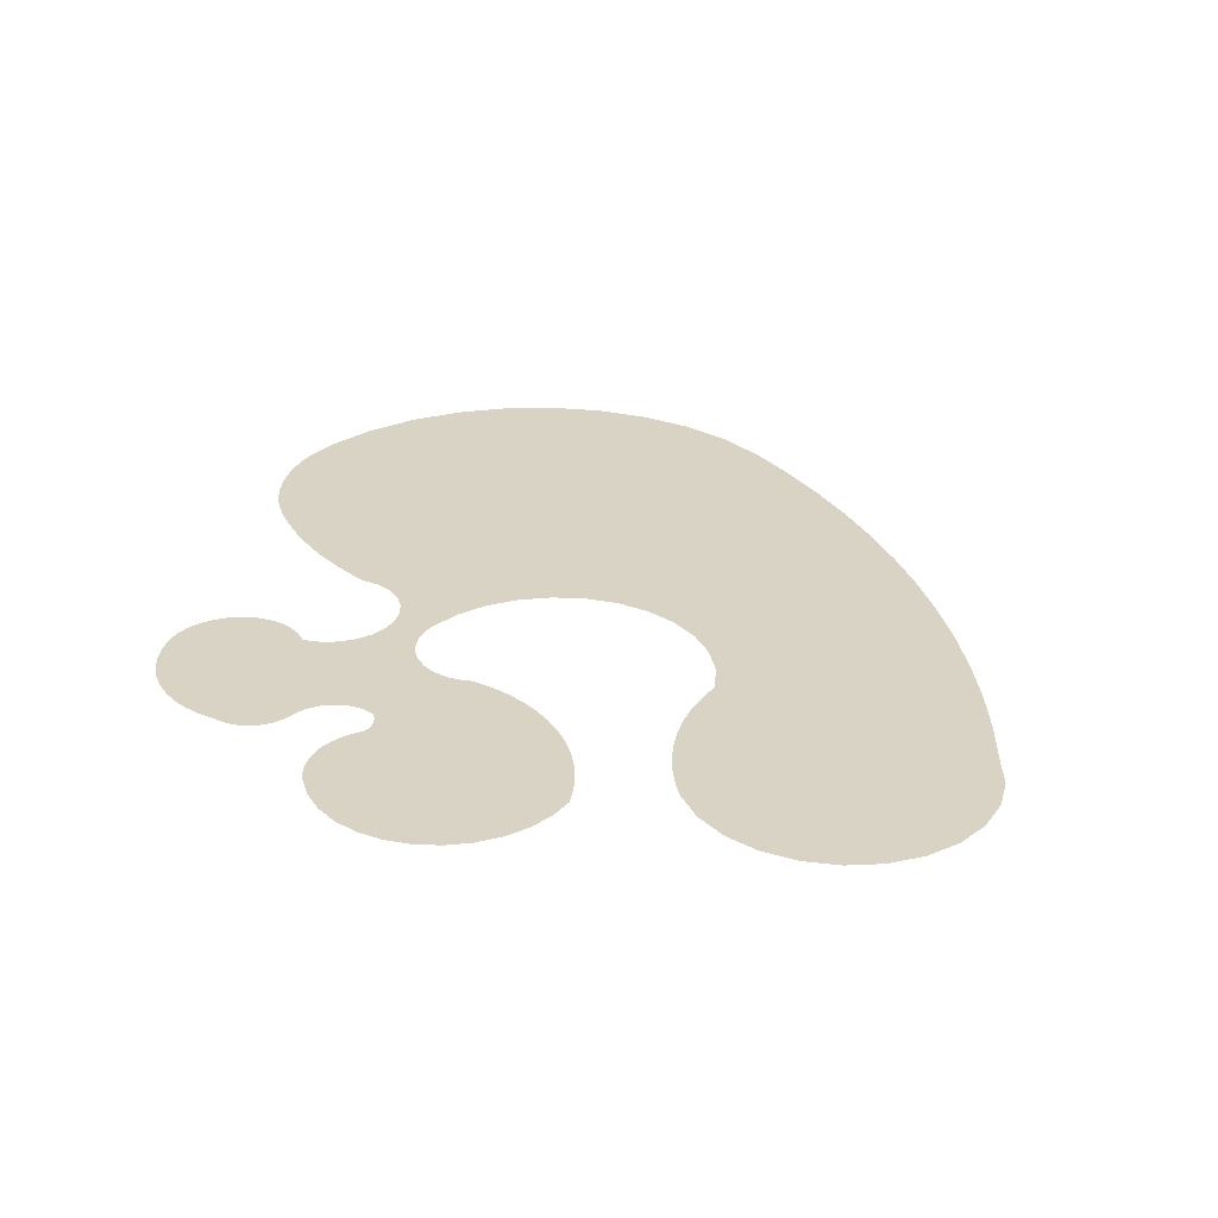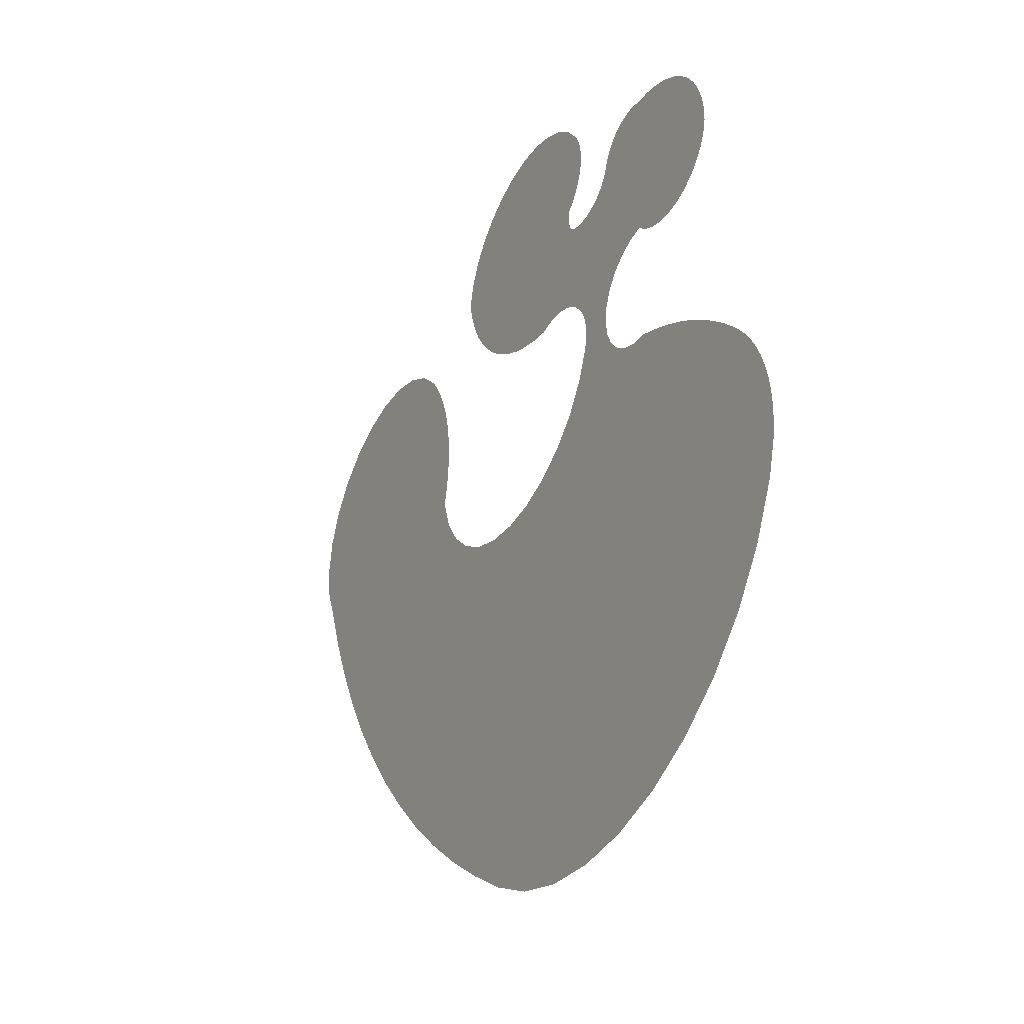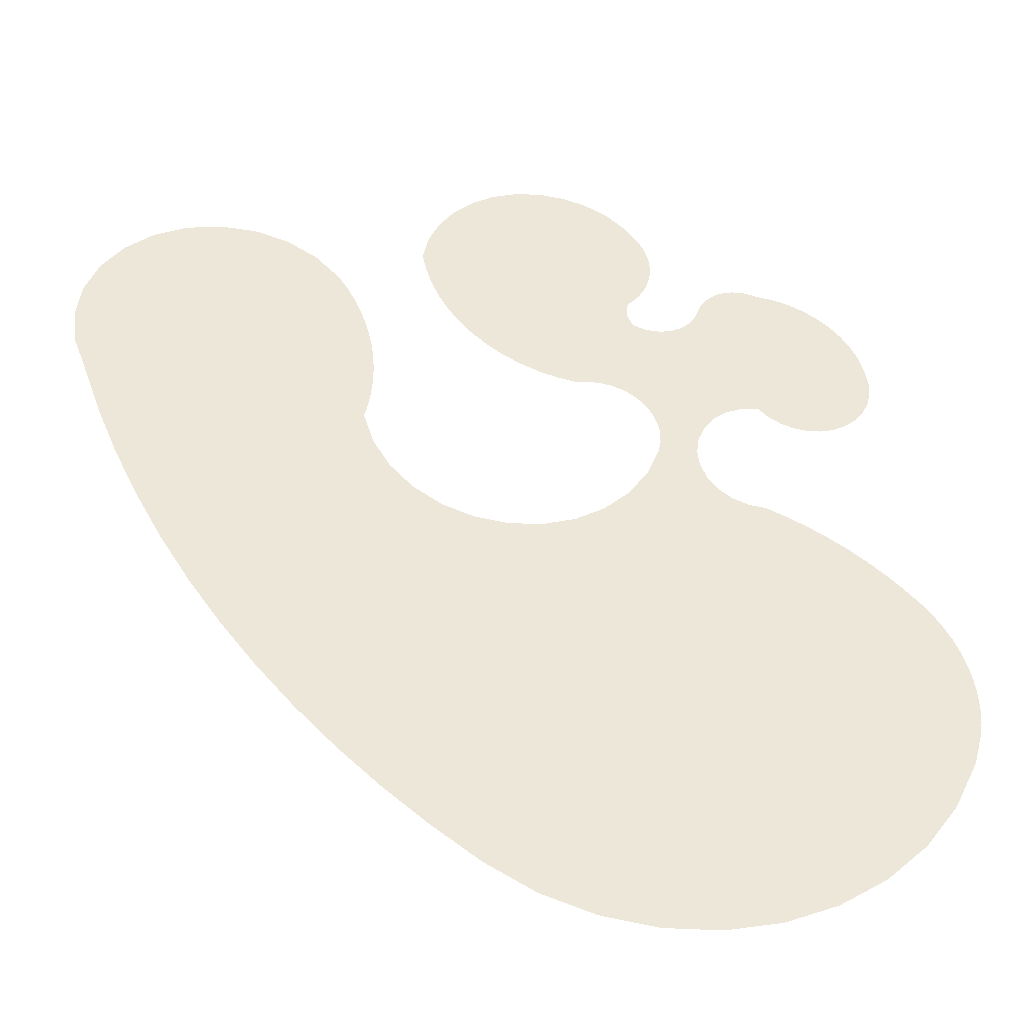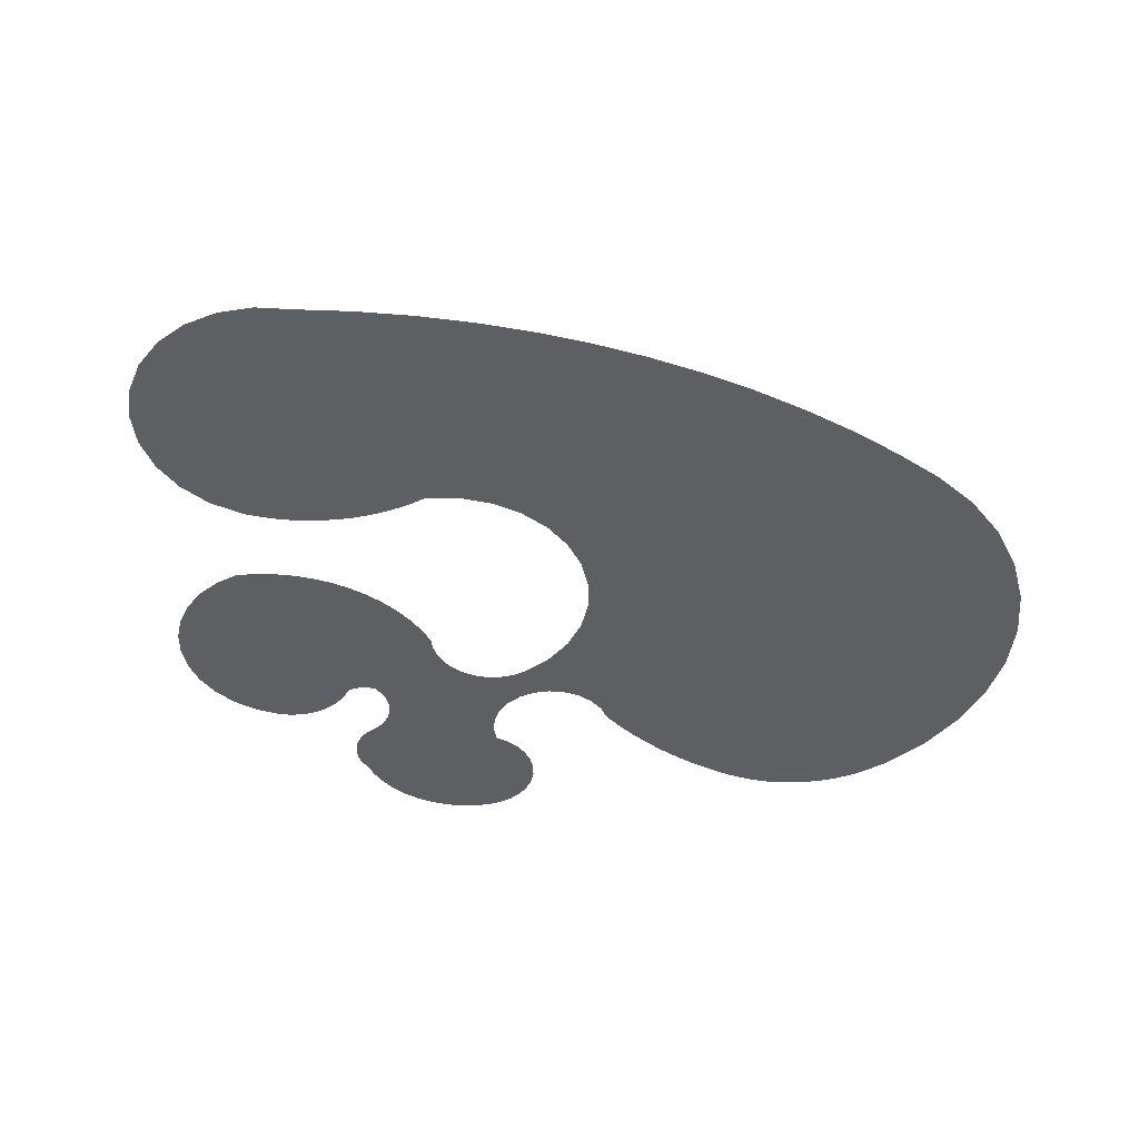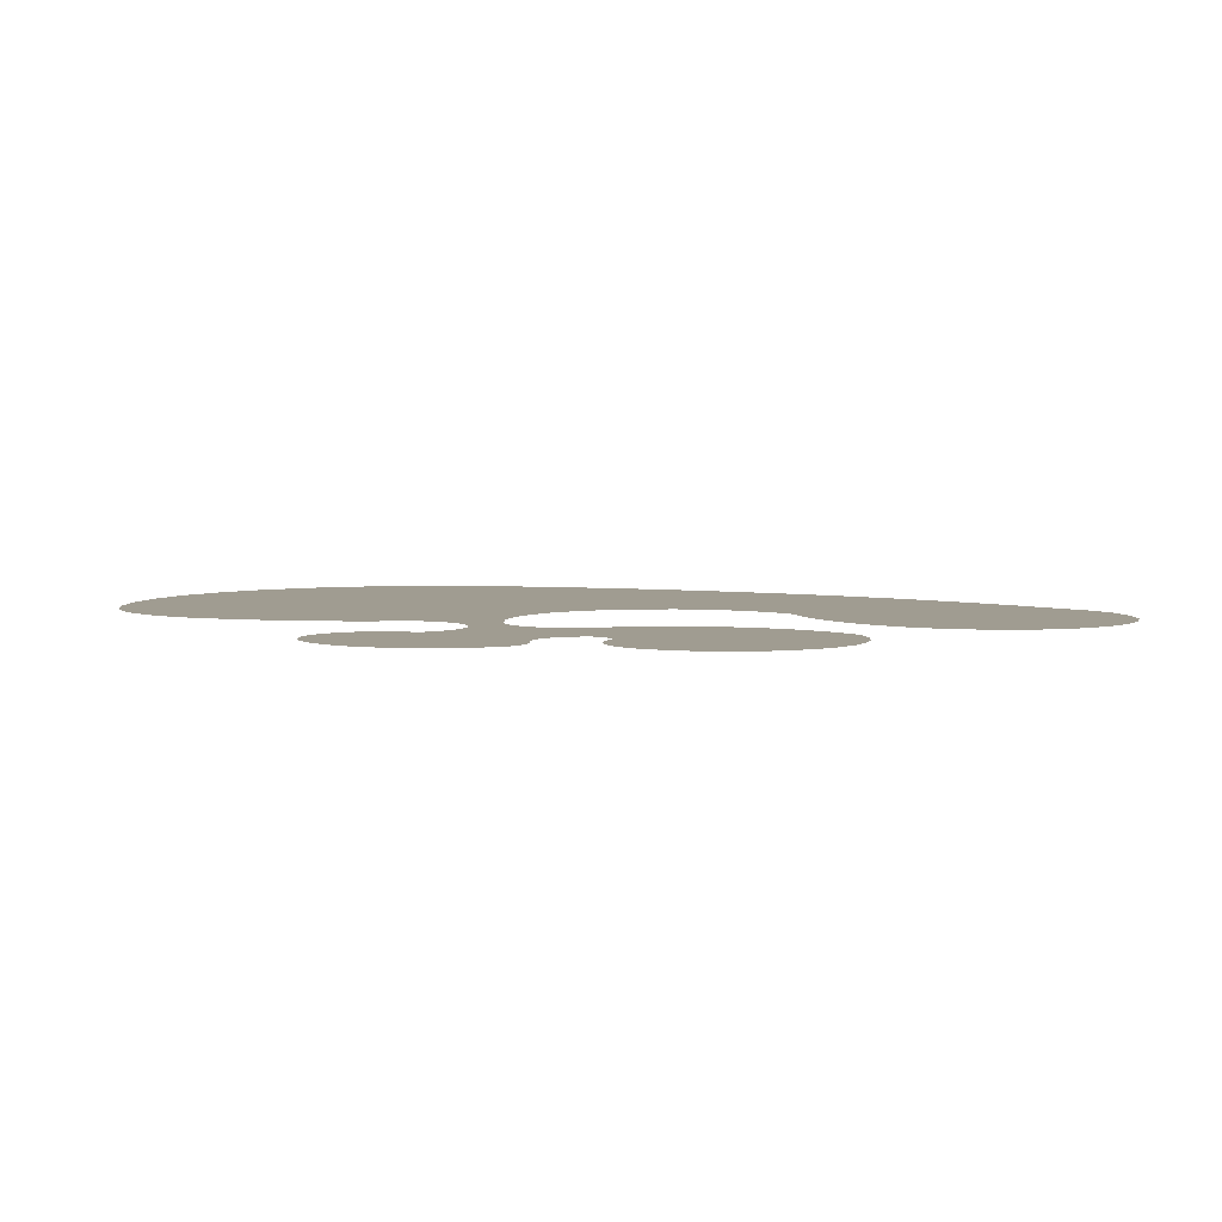
<metadata>
{"format":"obj","ext":"obj","renderer":"f3d","projection":"perspective","resolution":1024,"background":"white","views":[{"elev":28.3,"azim":21.1,"up":"+Y"},{"elev":-37.1,"azim":-118.1,"up":"+Z"},{"elev":-39.8,"azim":172.4,"up":"+Z"},{"elev":-41.8,"azim":107.0,"up":"+Y"},{"elev":4.3,"azim":-22.6,"up":"+Y"}]}
</metadata>
<code>
g Mesh1 Model
v 125.8 6.492 -371.1
v 122.3 6.492 -421.5
v 121.7 6.492 -398.5
f 1 2 3
v 127.7 6.492 -443.8
f 2 1 4
f 3 2 1
f 4 1 2
v 133.8 6.492 -344.5
f 4 1 5
f 5 1 4
v 137.6 6.492 -464.5
f 4 5 6
f 6 5 4
v 145.4 6.492 -319.3
f 6 5 7
f 7 5 6
v 151.6 6.492 -482.7
f 6 7 8
f 8 7 6
v 160.5 6.492 -296.1
f 8 7 9
f 9 7 8
v 169.2 6.492 -497.5
f 8 9 10
f 10 9 8
v 178.6 6.492 -275.1
f 10 9 11
f 11 9 10
v 189.4 6.492 -508.3
f 10 11 12
f 12 11 10
v 199.6 6.492 -256.9
f 12 11 13
f 13 11 12
v 211.5 6.492 -514.7
f 12 13 14
f 14 13 12
v 222.9 6.492 -241.9
f 14 13 15
f 15 13 14
v 234.4 6.492 -516.3
f 14 15 16
f 16 15 14
v 248 6.492 -230.3
f 16 15 17
f 17 15 16
v 257.1 6.492 -513.1
f 16 17 18
f 18 17 16
v 274.6 6.492 -222.3
f 18 17 19
f 19 17 18
v 278.7 6.492 -505.2
f 18 19 20
f 20 19 18
v 302 6.492 -218.2
f 20 19 21
f 21 19 20
v 298.1 6.492 -493
f 20 21 22
f 22 21 20
v 314.6 6.492 -477
f 22 21 23
f 23 21 22
v 312.2 6.492 -214.8
f 23 21 24
f 24 21 23
v 322.7 6.492 -212.8
f 23 24 25
f 25 24 23
v 342 6.492 -480.6
f 23 25 26
f 26 25 23
v 333.4 6.492 -212.4
f 26 25 27
f 27 25 26
v 344 6.492 -213.4
f 26 27 28
f 28 27 26
v 367.6 6.492 -491.2
f 26 28 29
f 29 28 26
v 354.4 6.492 -215.9
f 29 28 30
f 30 28 29
v 359.5 6.492 -217.9
f 29 30 31
f 31 30 29
v 364.4 6.492 -219.9
f 29 31 32
f 32 31 29
v 373.7 6.492 -225.1
f 29 32 33
f 33 32 29
v 389.6 6.492 -508
f 29 33 34
f 34 33 29
v 382.2 6.492 -231.7
f 34 33 35
f 35 33 34
v 389.7 6.492 -239.3
f 34 35 36
f 36 35 34
v 406.4 6.492 -530
f 34 36 37
f 37 36 34
v 396 6.492 -247.9
f 37 36 38
f 38 36 37
v 401.1 6.492 -257.3
f 37 38 39
f 39 38 37
v 404.9 6.492 -267.3
f 37 39 40
f 40 39 37
v 408.8 6.492 -277.9
f 37 40 41
f 41 40 37
v 417 6.492 -555.6
f 37 41 42
f 42 41 37
v 414.3 6.492 -287.8
f 42 41 43
f 43 41 42
v 421.2 6.492 -296.7
f 42 43 44
f 44 43 42
v 420.6 6.492 -583
f 42 44 45
f 45 44 42
v 424.9 6.492 -1463
f 46 45 44
v 417 6.492 -610.5
f 46 47 45
v 406.4 6.492 -636
f 46 48 47
v 389.6 6.492 -658
f 46 49 48
v 367.6 6.492 -674.9
f 46 50 49
v 342 6.492 -685.5
f 46 51 50
v 338.5 6.492 -1444
f 52 51 46
v 314.6 6.492 -689.1
f 52 53 51
v 281.5 6.492 -704
f 52 54 53
v 256.9 6.492 -1410
f 55 54 52
v 249.4 6.492 -720.8
f 55 56 54
v 218.3 6.492 -739.4
f 55 57 56
v 188.2 6.492 -759.7
f 55 58 57
v 182.8 6.492 -1362
f 59 58 55
v 159.4 6.492 -781.7
f 59 60 58
v 131.9 6.492 -805.3
f 59 61 60
v 122.7 6.492 -814
f 59 62 61
v 118.7 6.492 -1301
f 63 62 59
v 105.7 6.492 -830.3
f 63 64 62
v 80.97 6.492 -856.9
f 63 65 64
v 66.72 6.492 -1229
f 66 65 63
v 64.69 6.492 -877.1
f 66 67 65
v 50.31 6.492 -898.8
f 66 68 67
v 37.96 6.492 -921.7
f 66 69 68
v 28.54 6.492 -1149
f 70 69 66
v 27.73 6.492 -945.6
f 70 71 69
v 19.71 6.492 -970.3
f 70 72 71
v 13.96 6.492 -995.7
f 70 73 72
v 13.67 6.492 -1094
f 74 73 70
v 10.74 6.492 -1073
f 75 73 74
v 10.54 6.492 -1021
f 75 76 73
v 9.462 6.492 -1047
f 76 75 77
f 77 75 76
f 73 76 75
f 74 73 75
f 70 73 74
f 72 73 70
f 71 72 70
f 69 71 70
f 66 69 70
f 68 69 66
f 67 68 66
f 65 67 66
f 63 65 66
f 64 65 63
f 62 64 63
f 59 62 63
f 61 62 59
f 60 61 59
f 58 60 59
f 55 58 59
f 57 58 55
f 56 57 55
f 54 56 55
f 52 54 55
f 53 54 52
f 51 53 52
f 46 51 52
f 50 51 46
f 49 50 46
f 48 49 46
f 47 48 46
f 45 47 46
f 44 45 46
v 429.3 6.492 -304.5
f 46 44 78
f 78 44 46
v 513.4 6.492 -1466
f 46 78 79
f 79 78 46
v 438.5 6.492 -311.1
f 79 78 80
f 80 78 79
v 448.5 6.492 -316.3
f 79 80 81
f 81 80 79
v 459.2 6.492 -319.9
f 79 81 82
f 82 81 79
v 470.3 6.492 -321.9
f 79 82 83
f 83 82 79
v 479.9 6.492 -567.9
f 79 83 84
f 84 83 79
v 479.7 6.492 -549.3
f 84 83 85
f 85 83 84
v 481.6 6.492 -322.3
f 86 85 83
v 482.8 6.492 -530.9
f 85 86 87
f 83 85 86
f 87 86 85
v 492.8 6.492 -321
f 87 86 88
f 88 86 87
v 489.1 6.492 -513.3
f 87 88 89
f 89 88 87
v 498.3 6.492 -497
f 89 88 90
f 90 88 89
v 503.7 6.492 -318.1
f 90 88 91
f 91 88 90
v 510.3 6.492 -482.7
f 90 91 92
f 92 91 90
v 514.1 6.492 -313.6
f 92 91 93
f 93 91 92
v 524.5 6.492 -470.6
f 92 93 94
f 94 93 92
v 516.9 6.492 -310.3
f 94 93 95
f 95 93 94
v 519.4 6.492 -306.7
f 94 95 96
f 96 95 94
v 521.5 6.492 -302.9
f 94 96 97
f 97 96 94
v 523.3 6.492 -298.9
f 94 97 98
f 98 97 94
v 524.8 6.492 -294.8
f 94 98 99
f 99 98 94
v 540.7 6.492 -461.2
f 94 99 100
f 100 99 94
v 525.8 6.492 -290.5
f 100 99 101
f 101 99 100
v 526.5 6.492 -286.2
f 100 101 102
f 102 101 100
v 526.7 6.492 -281.8
f 100 102 103
f 103 102 100
v 555.2 6.492 -56.06
f 103 104 100
v 526.6 6.492 -277.5
f 105 104 103
v 526 6.492 -273.1
f 106 104 105
v 525.1 6.492 -268.9
f 107 104 106
v 524 6.492 -83.89
f 107 108 104
v 523.8 6.492 -264.7
f 109 108 107
v 514.1 6.492 -255.3
f 110 108 109
v 505.5 6.492 -244.9
f 111 108 110
v 499.3 6.492 -117.5
f 111 112 108
v 498.3 6.492 -233.5
f 113 112 111
v 493.2 6.492 -129.6
f 113 114 112
v 492.3 6.492 -221.4
f 115 114 113
v 491.1 6.492 -217.9
f 116 114 115
v 488.5 6.492 -142.2
f 116 117 114
v 487.9 6.492 -208.7
f 118 117 116
v 485.3 6.492 -155.3
f 118 119 117
v 484.9 6.492 -195.6
f 120 119 118
v 483.6 6.492 -168.7
f 120 121 119
v 483.5 6.492 -182.2
f 121 120 122
f 122 120 121
f 119 121 120
f 118 119 120
f 117 119 118
f 116 117 118
f 114 117 116
f 115 114 116
f 113 114 115
f 112 114 113
f 111 112 113
f 108 112 111
f 110 108 111
f 109 108 110
f 107 108 109
f 104 108 107
f 106 104 107
f 105 104 106
f 103 104 105
f 100 104 103
v 558.2 6.492 -454.8
f 100 104 123
f 123 104 100
v 591.4 6.492 -35.26
f 123 104 124
f 124 104 123
v 576.6 6.492 -451.5
f 123 124 125
f 125 124 123
v 595.2 6.492 -451.5
f 125 124 126
f 126 124 125
v 631.1 6.492 -22.38
f 126 124 127
f 127 124 126
v 613.6 6.492 -454.7
f 126 127 128
f 128 127 126
v 645.5 6.492 -447.9
f 128 127 129
f 129 127 128
v 672.7 6.492 -17.99
f 129 127 130
f 130 127 129
v 676.6 6.492 -437.9
f 129 130 131
f 131 130 129
v 714.2 6.492 -22.27
f 131 130 132
f 132 130 131
v 704.3 6.492 -425.6
f 131 132 133
f 133 132 131
v 706.4 6.492 -424.6
f 133 132 134
f 134 132 133
v 734.6 6.492 -408.3
f 134 132 135
f 135 132 134
v 754 6.492 -35.04
f 135 132 136
f 136 132 135
v 761 6.492 -389.2
f 135 136 137
f 137 136 135
v 790.3 6.492 -55.74
f 137 136 138
f 138 136 137
v 785.3 6.492 -367.4
f 137 138 139
f 139 138 137
v 807.1 6.492 -343.2
f 139 138 140
f 140 138 139
v 821.5 6.492 -83.49
f 140 138 141
f 141 138 140
v 826.3 6.492 -316.8
f 140 141 142
f 142 141 140
v 846.3 6.492 -117.1
f 142 141 143
f 143 141 142
v 842.7 6.492 -288.6
f 142 143 144
f 144 143 142
v 855.9 6.492 -258.8
f 144 143 145
f 145 143 144
v 863.7 6.492 -155.1
f 145 143 146
f 146 143 145
v 866 6.492 -227.7
f 145 146 147
f 147 146 145
v 872.8 6.492 -195.8
f 147 146 148
f 148 146 147
v 483.2 6.492 -586.3
f 79 84 149
f 149 84 79
v 503.5 6.492 -636.7
f 79 149 150
f 150 149 79
v 534.4 6.492 -681.4
f 79 150 151
f 151 150 79
v 600.9 6.492 -1453
f 79 151 152
f 152 151 79
v 574.4 6.492 -718.1
f 152 151 153
f 153 151 152
v 621.5 6.492 -745.1
f 152 153 154
f 154 153 152
v 684.5 6.492 -1424
f 152 154 155
f 155 154 152
v 673.5 6.492 -761
f 155 154 156
f 156 154 155
v 704.3 6.492 -763.3
f 155 156 157
f 157 156 155
v 761.5 6.492 -1380
f 155 157 158
f 158 157 155
v 727.7 6.492 -765
f 158 157 159
f 159 157 158
v 781.4 6.492 -756.9
f 158 159 160
f 160 159 158
v 835.3 6.492 -1326
f 158 160 161
f 161 160 158
v 832 6.492 -737.2
f 161 160 162
f 162 160 161
v 877 6.492 -706.7
f 161 162 163
f 163 162 161
v 906 6.492 -1268
f 161 163 164
f 164 163 161
v 914.1 6.492 -667.1
f 164 163 165
f 165 163 164
v 973.4 6.492 -1207
f 164 165 166
f 166 165 164
v 941.6 6.492 -620.2
f 166 165 167
f 167 165 166
v 957.9 6.492 -568.4
f 166 167 168
f 168 167 166
v 964.2 6.492 -361.2
f 166 168 169
f 169 168 166
v 957 6.492 -386.4
f 168 170 169
v 952.3 6.492 -542.8
f 171 170 168
v 951.7 6.492 -412.1
f 171 172 170
v 948.5 6.492 -516.8
f 173 172 171
v 948.1 6.492 -438.1
f 173 174 172
v 946.5 6.492 -490.6
f 175 174 173
v 946.4 6.492 -464.3
f 174 175 176
f 176 175 174
f 173 174 175
f 172 174 173
f 171 172 173
f 170 172 171
f 168 170 171
f 169 170 168
v 973.2 6.492 -336.5
f 166 169 177
f 177 169 166
v 983.8 6.492 -312.5
f 166 177 178
f 178 177 166
v 1037 6.492 -1141
f 166 178 179
f 179 178 166
v 996.1 6.492 -289.3
f 179 178 180
f 180 178 179
v 1010 6.492 -267
f 179 180 181
f 181 180 179
v 1050 6.492 -224.7
f 179 181 182
f 182 181 179
v 1098 6.492 -1073
f 179 182 183
f 183 182 179
v 1099 6.492 -193.6
f 183 182 184
f 184 182 183
v 1154 6.492 -1001
f 183 184 185
f 185 184 183
v 1155 6.492 -175.7
f 185 184 186
f 186 184 185
v 1207 6.492 -926
f 185 186 187
f 187 186 185
v 1213 6.492 -172
f 187 186 188
f 188 186 187
v 1255 6.492 -848.4
f 187 188 189
f 189 188 187
v 1270 6.492 -182.9
f 189 188 190
f 190 188 189
v 1299 6.492 -768.3
f 189 190 191
f 191 190 189
v 1323 6.492 -207.5
f 191 190 192
f 192 190 191
v 1339 6.492 -686
f 191 192 193
f 193 192 191
v 1368 6.492 -244.5
f 193 192 194
f 194 192 193
v 1374 6.492 -601.6
f 193 194 195
f 195 194 193
v 1403 6.492 -291.4
f 195 194 196
f 196 194 195
v 1405 6.492 -515.4
f 195 196 197
f 197 196 195
v 1424 6.492 -345.4
f 197 196 198
f 198 196 197
v 1426 6.492 -461
f 197 198 199
f 199 198 197
v 1432 6.492 -403.1
f 199 198 200
f 200 198 199
g Mesh2 Model
l 65 64
l 67 65
l 68 67
l 69 68
l 71 69
l 72 71
l 73 72
l 76 73
l 77 76
l 75 77
l 74 75
l 70 74
l 66 70
l 63 66
l 59 63
l 55 59
l 52 55
l 46 52
l 79 46
l 152 79
l 155 152
l 158 155
l 161 158
l 164 161
l 166 164
l 179 166
l 183 179
l 185 183
l 187 185
l 189 187
l 191 189
l 193 191
l 195 193
l 197 195
l 199 197
l 200 199
l 198 200
l 196 198
l 194 196
l 192 194
l 190 192
l 188 190
l 186 188
l 184 186
l 182 184
l 181 182
l 180 181
l 178 180
l 177 178
l 169 177
l 170 169
l 172 170
l 174 172
l 176 174
l 175 176
l 173 175
l 171 173
l 168 171
l 167 168
l 165 167
l 163 165
l 162 163
l 160 162
l 159 160
l 157 159
l 156 157
l 154 156
l 153 154
l 151 153
l 150 151
l 149 150
l 84 149
l 85 84
l 87 85
l 89 87
l 90 89
l 92 90
l 94 92
l 100 94
l 123 100
l 125 123
l 126 125
l 128 126
l 129 128
l 131 129
l 133 131
l 134 133
l 135 134
l 137 135
l 139 137
l 140 139
l 142 140
l 144 142
l 145 144
l 147 145
l 148 147
l 146 148
l 143 146
l 141 143
l 138 141
l 136 138
l 132 136
l 130 132
l 127 130
l 124 127
l 104 124
l 108 104
l 112 108
l 114 112
l 117 114
l 119 117
l 121 119
l 122 121
l 120 122
l 118 120
l 116 118
l 115 116
l 113 115
l 111 113
l 110 111
l 109 110
l 107 109
l 106 107
l 105 106
l 103 105
l 102 103
l 101 102
l 99 101
l 98 99
l 97 98
l 96 97
l 95 96
l 93 95
l 91 93
l 88 91
l 86 88
l 83 86
l 82 83
l 81 82
l 80 81
l 78 80
l 44 78
l 43 44
l 41 43
l 40 41
l 39 40
l 38 39
l 36 38
l 35 36
l 33 35
l 32 33
l 31 32
l 30 31
l 28 30
l 27 28
l 25 27
l 24 25
l 21 24
l 19 21
l 17 19
l 15 17
l 13 15
l 11 13
l 9 11
l 7 9
l 5 7
l 1 5
l 3 1
l 2 3
l 4 2
l 6 4
l 8 6
l 10 8
l 12 10
l 14 12
l 16 14
l 18 16
l 20 18
l 22 20
l 23 22
l 26 23
l 29 26
l 34 29
l 37 34
l 42 37
l 45 42
l 47 45
l 48 47
l 49 48
l 50 49
l 51 50
l 53 51
l 54 53
l 56 54
l 57 56
l 58 57
l 60 58
l 61 60
l 62 61
l 64 62

</code>
